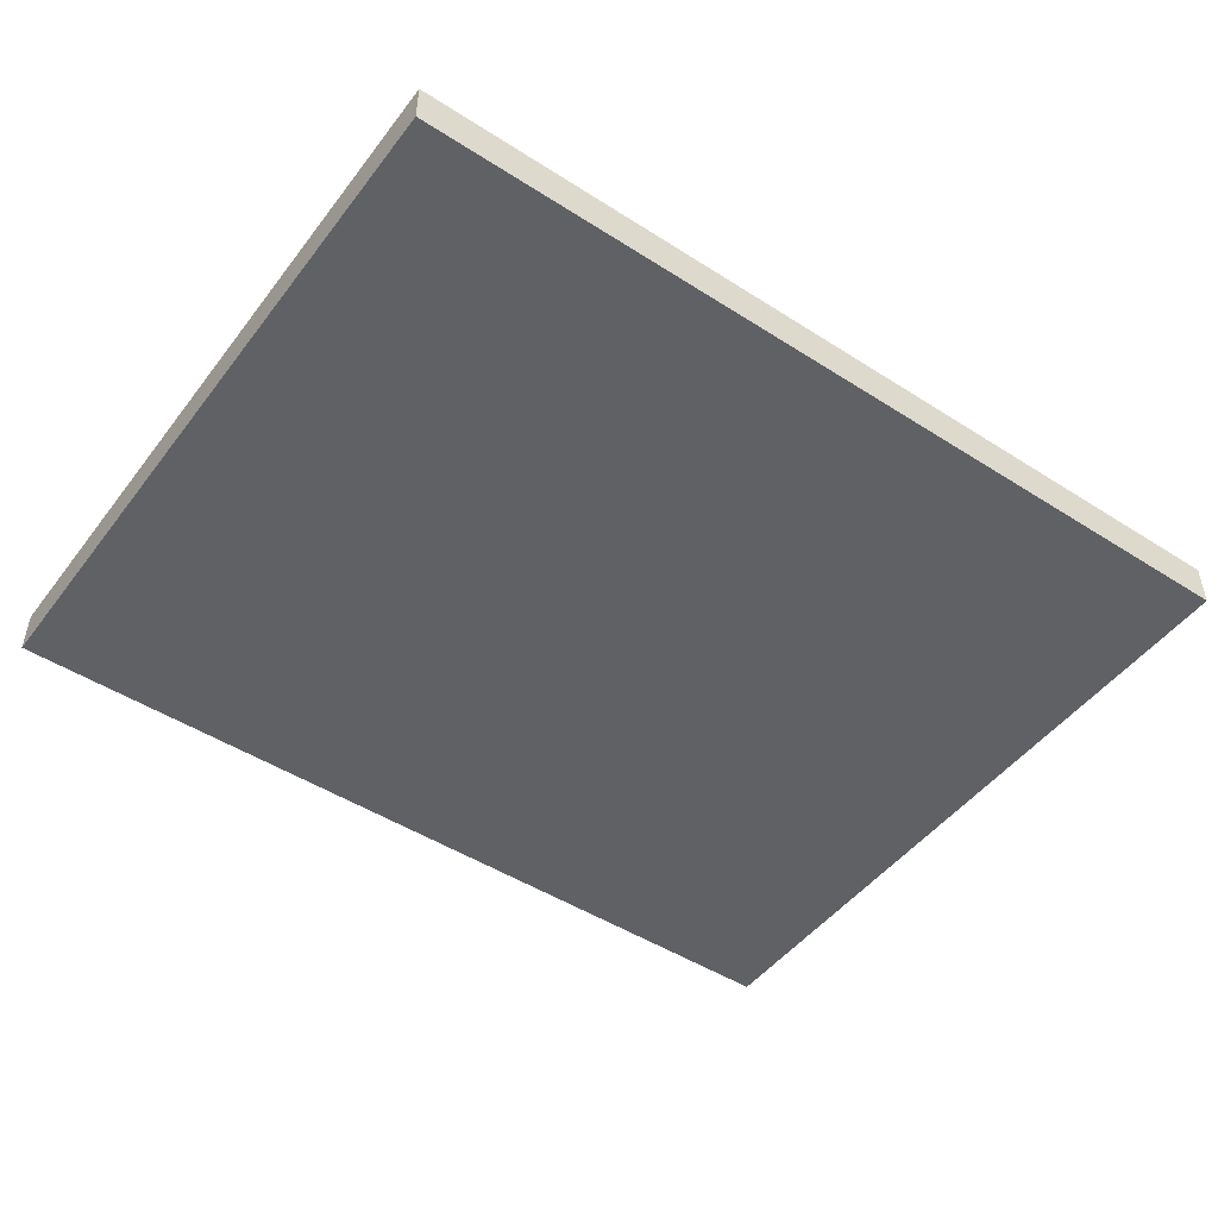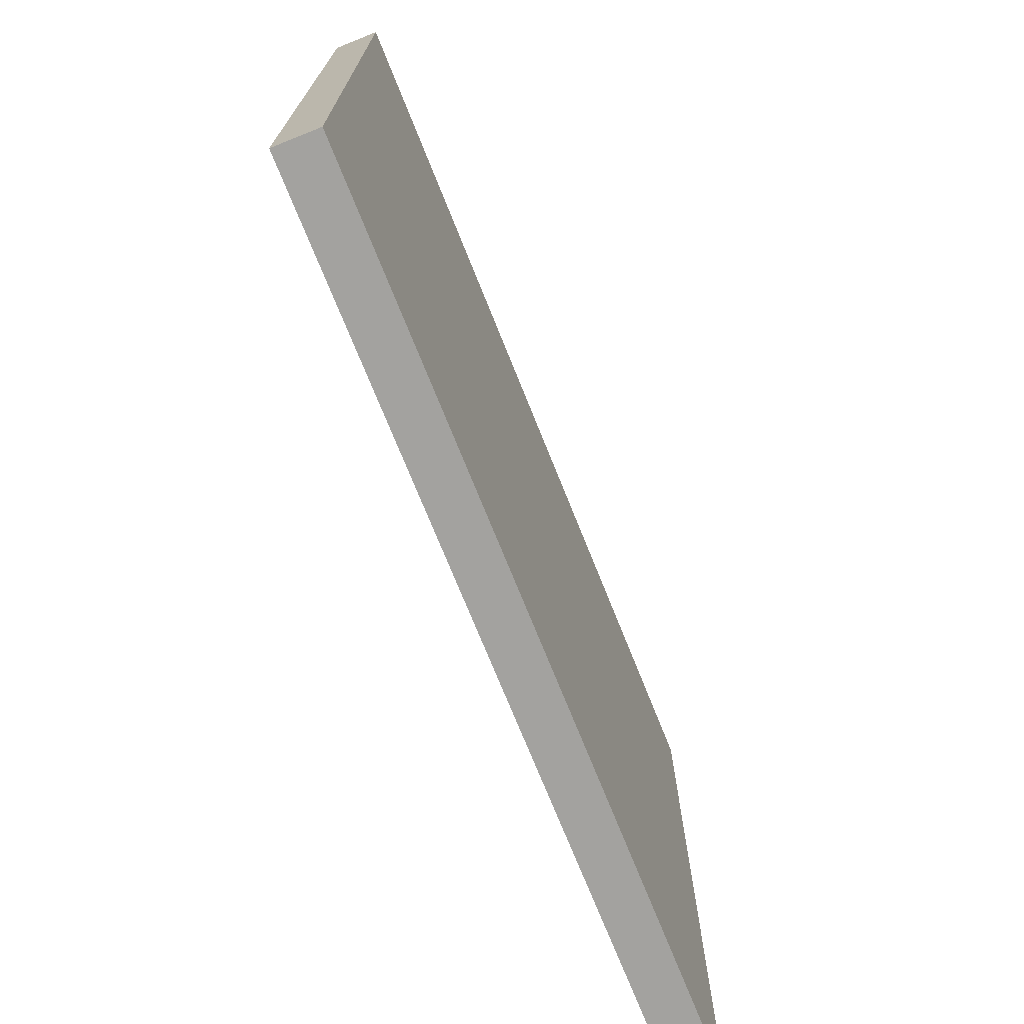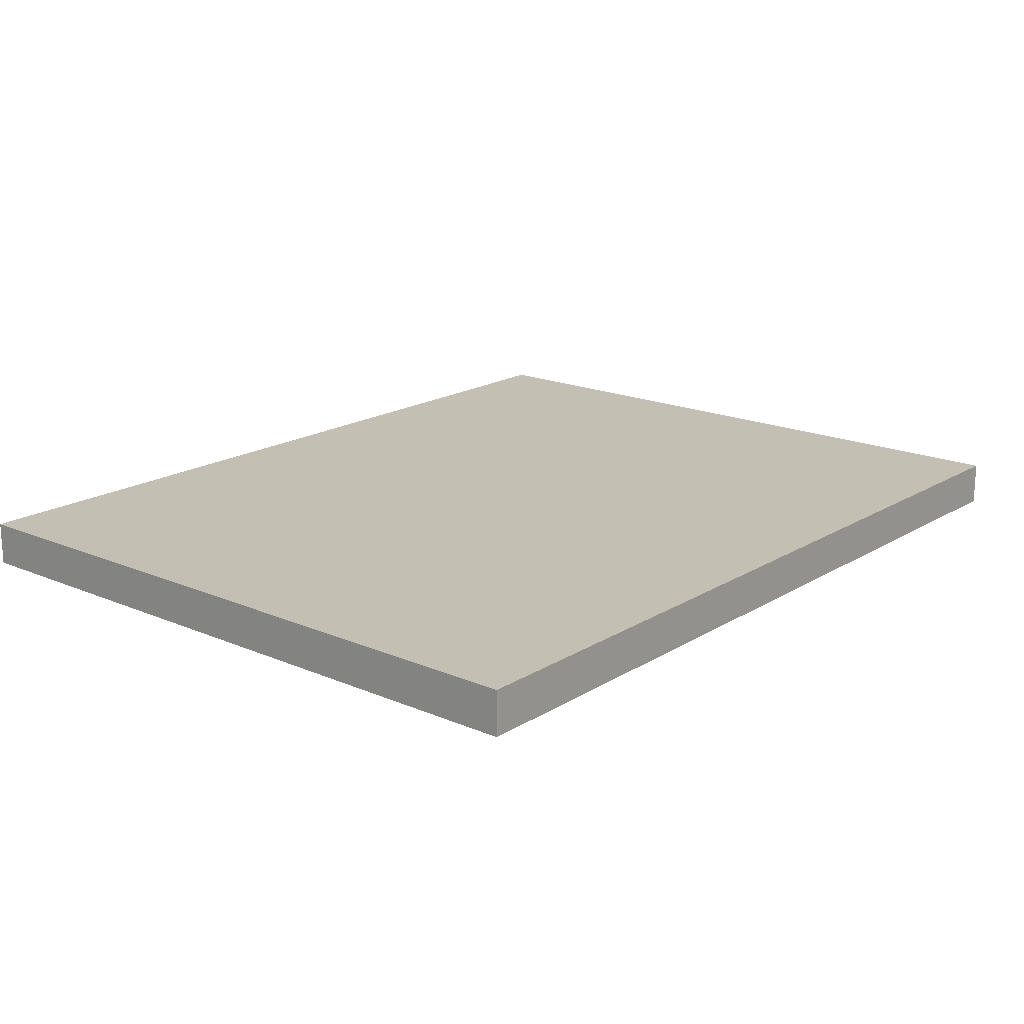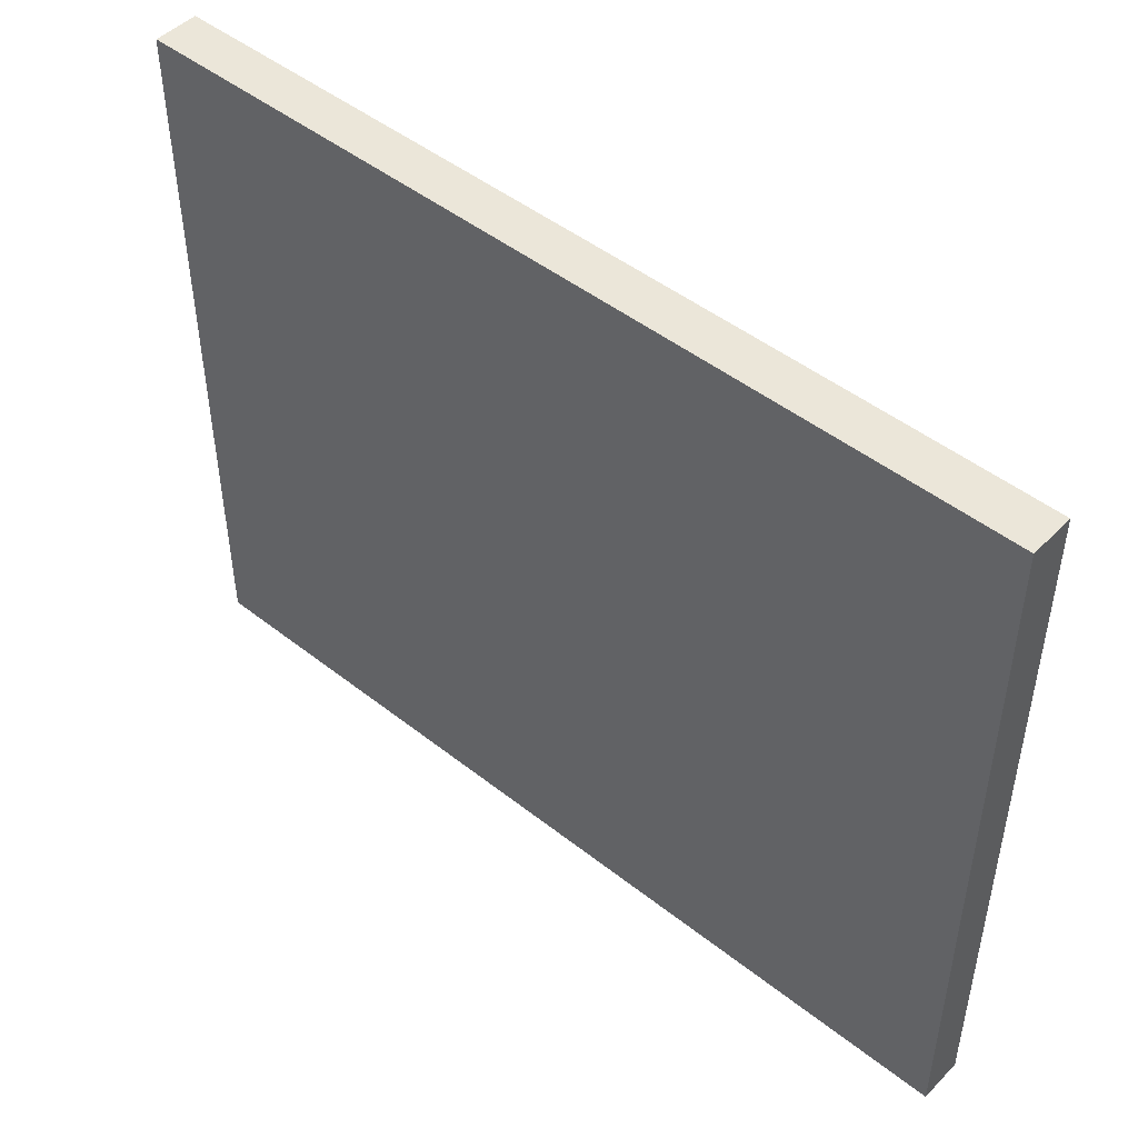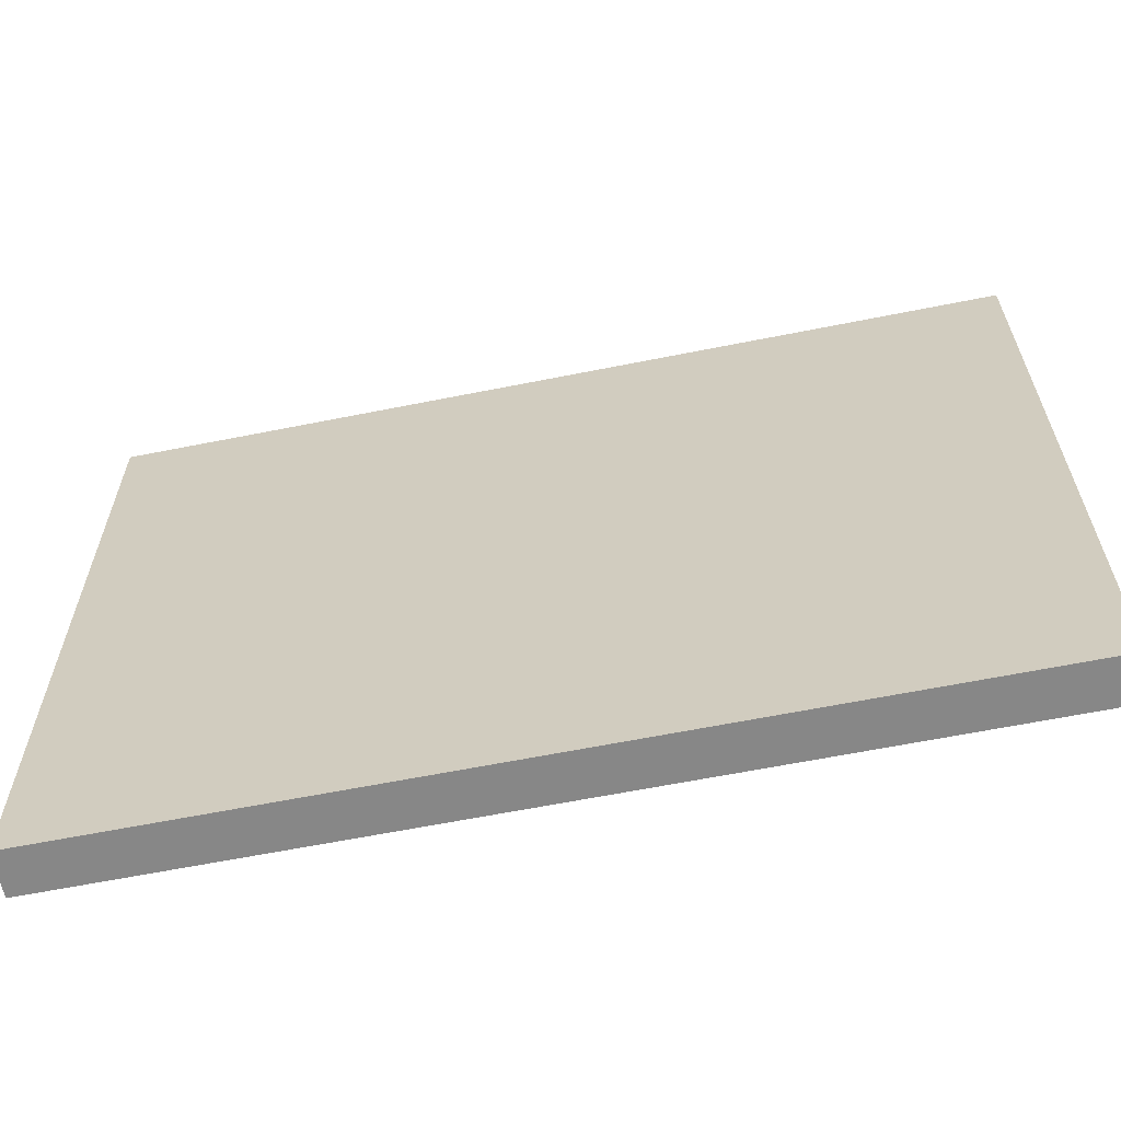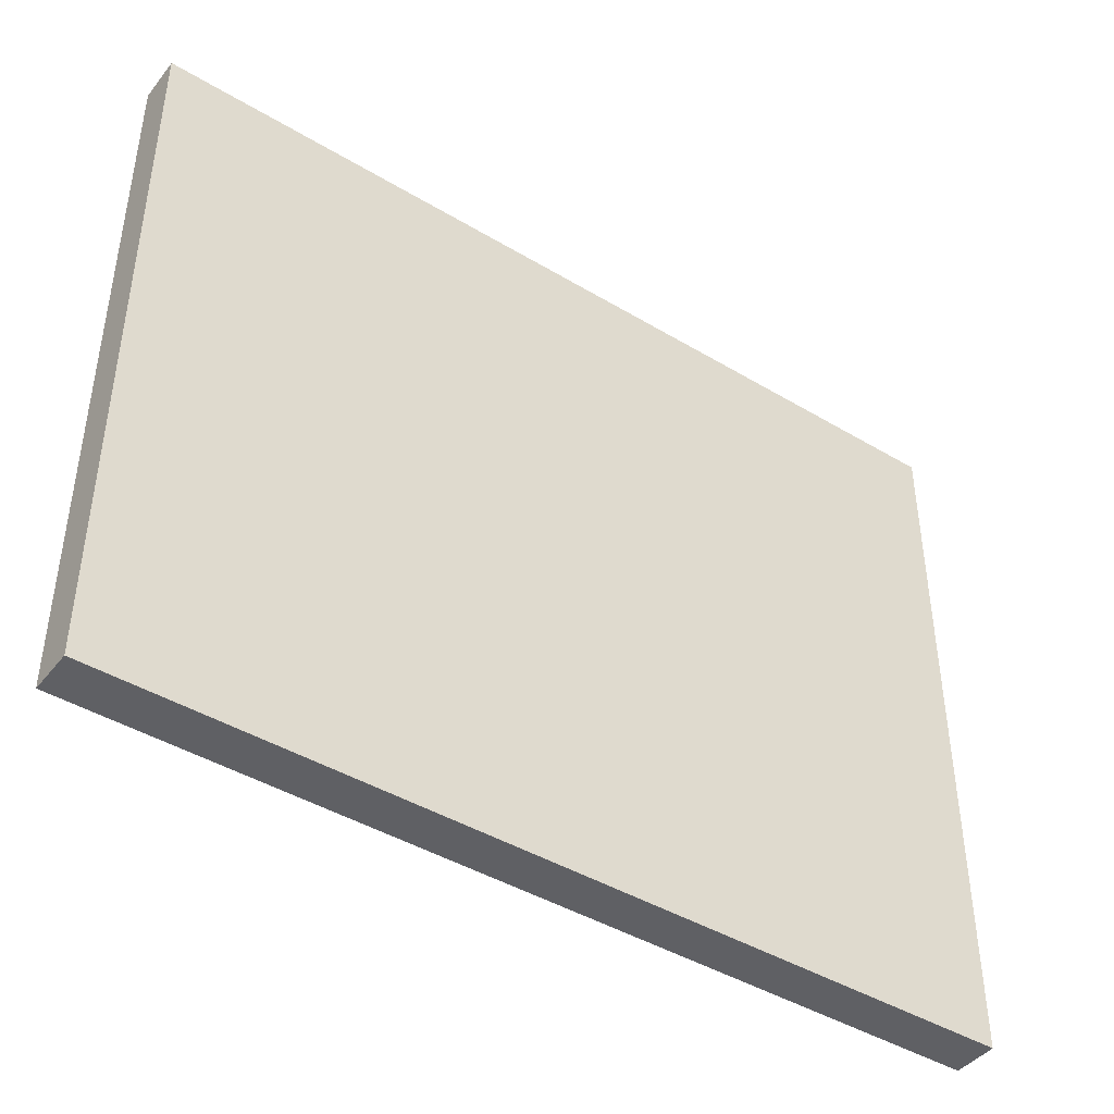
<metadata>
{"format":"obj","ext":"obj","renderer":"f3d","projection":"perspective","resolution":1024,"background":"white","views":[{"elev":-48.2,"azim":144.4,"up":"+Z"},{"elev":-72.4,"azim":111.8,"up":"+Y"},{"elev":17.9,"azim":-50.0,"up":"+Z"},{"elev":47.5,"azim":41.6,"up":"+Y"},{"elev":-62.4,"azim":-168.5,"up":"+Y"},{"elev":-43.3,"azim":144.6,"up":"+Y"}]}
</metadata>
<code>
o
v -5 0.3 29
v -5 0.3 28.5
v -5 8.3 29
v -5 8.3 28.5
v 5 0.3 29
v 5 0.3 28.5
v 5 8.3 29
v 5 8.3 28.5
v -5 0.3 29
v -5 8.3 29
v 5 0.3 29
v 5 8.3 29
v -5 0.3 28.5
v -5 8.3 28.5
v 5 0.3 28.5
v 5 8.3 28.5
v -5 0.3 29
v 5 0.3 29
v -5 0.3 28.5
v 5 0.3 28.5
v -5 8.3 29
v 5 8.3 29
v -5 8.3 28.5
v 5 8.3 28.5
f 3 2 1
f 4 2 3
f 5 6 7
f 7 6 8
f 11 10 9
f 12 10 11
f 13 14 15
f 15 14 16
f 19 18 17
f 20 18 19
f 21 22 23
f 23 22 24

</code>
